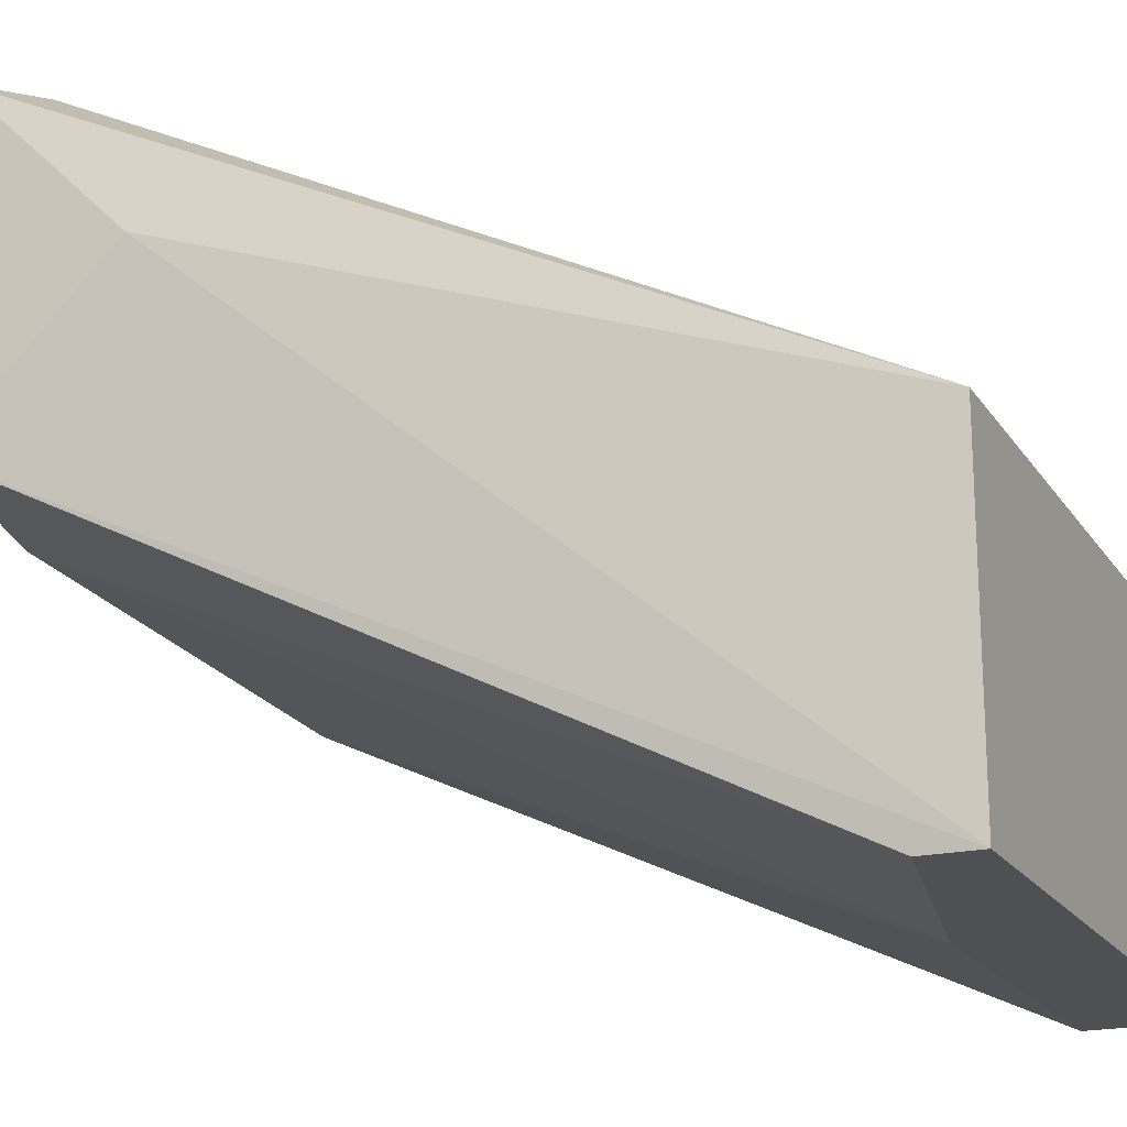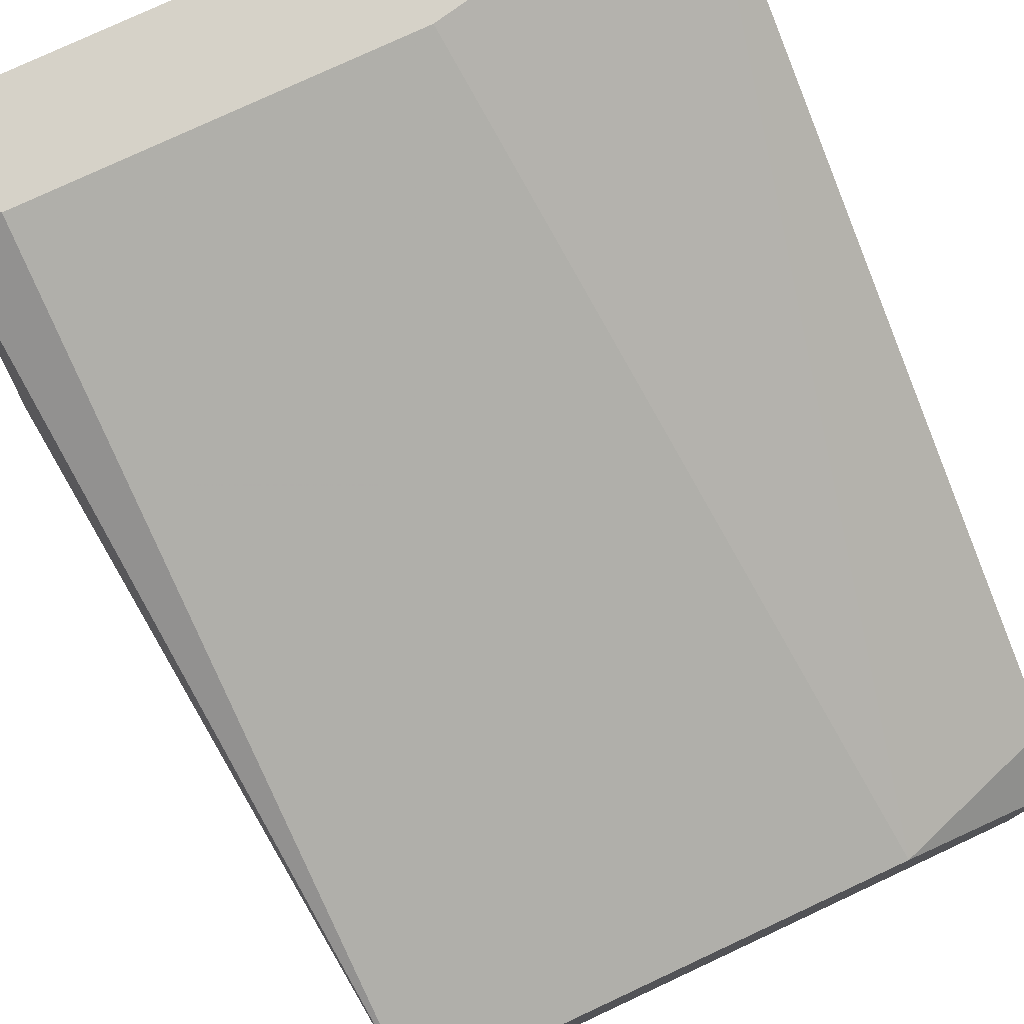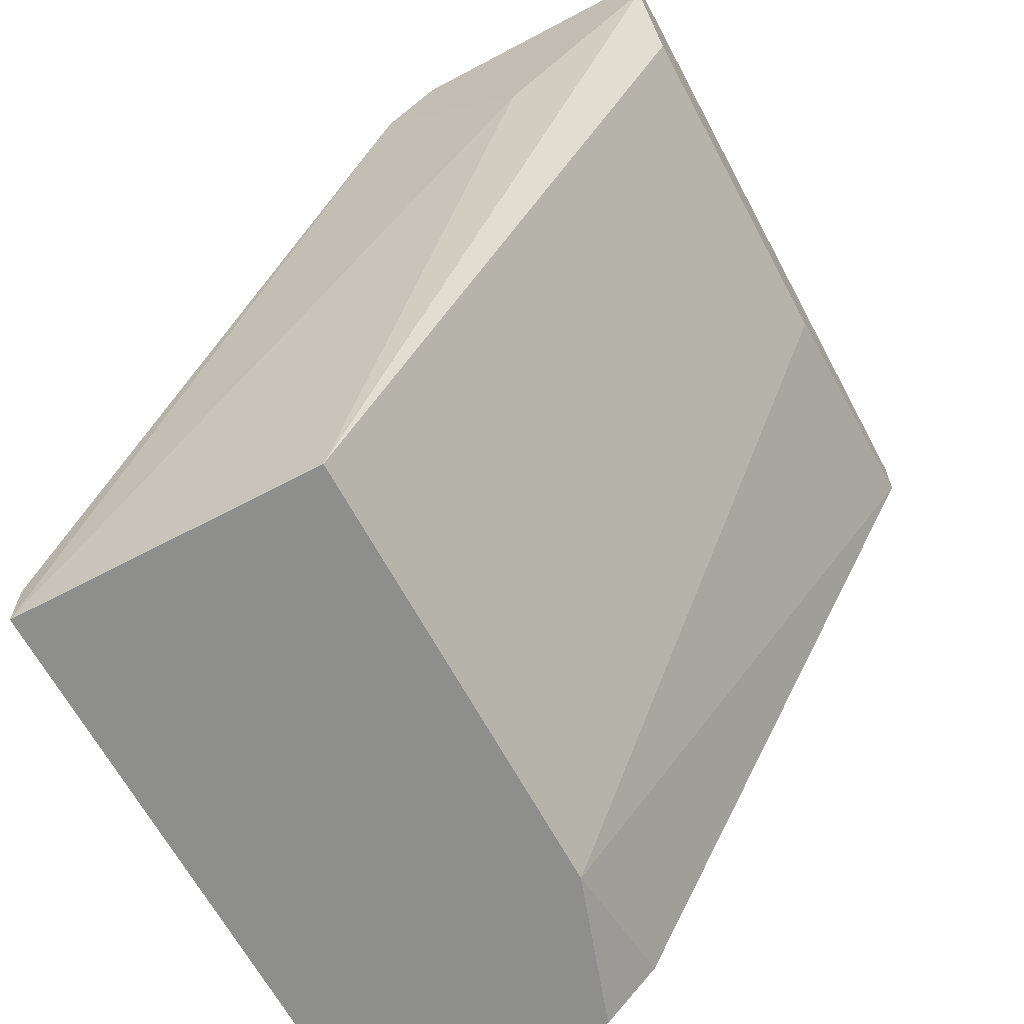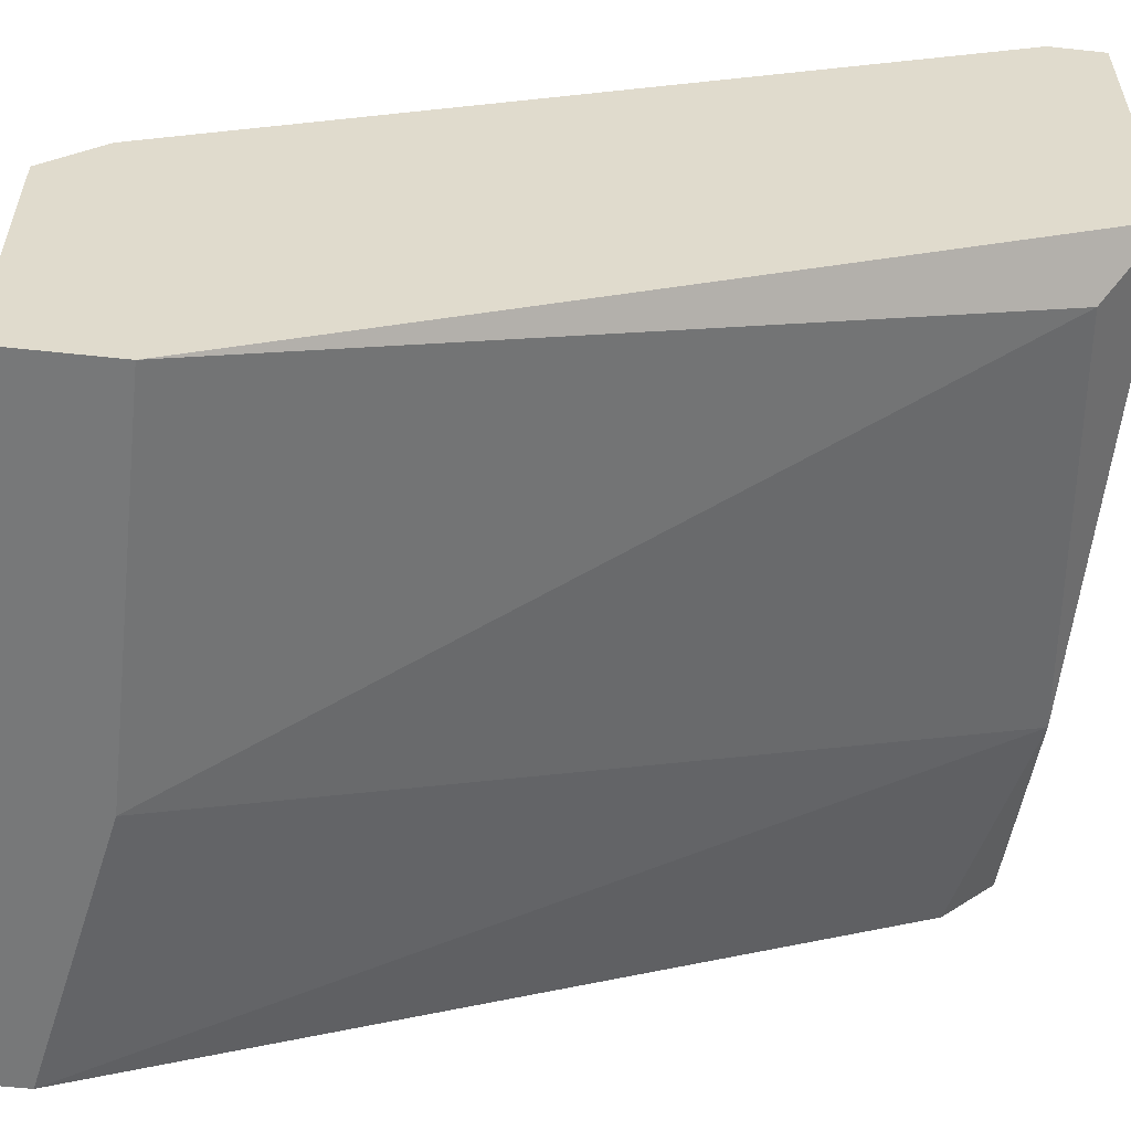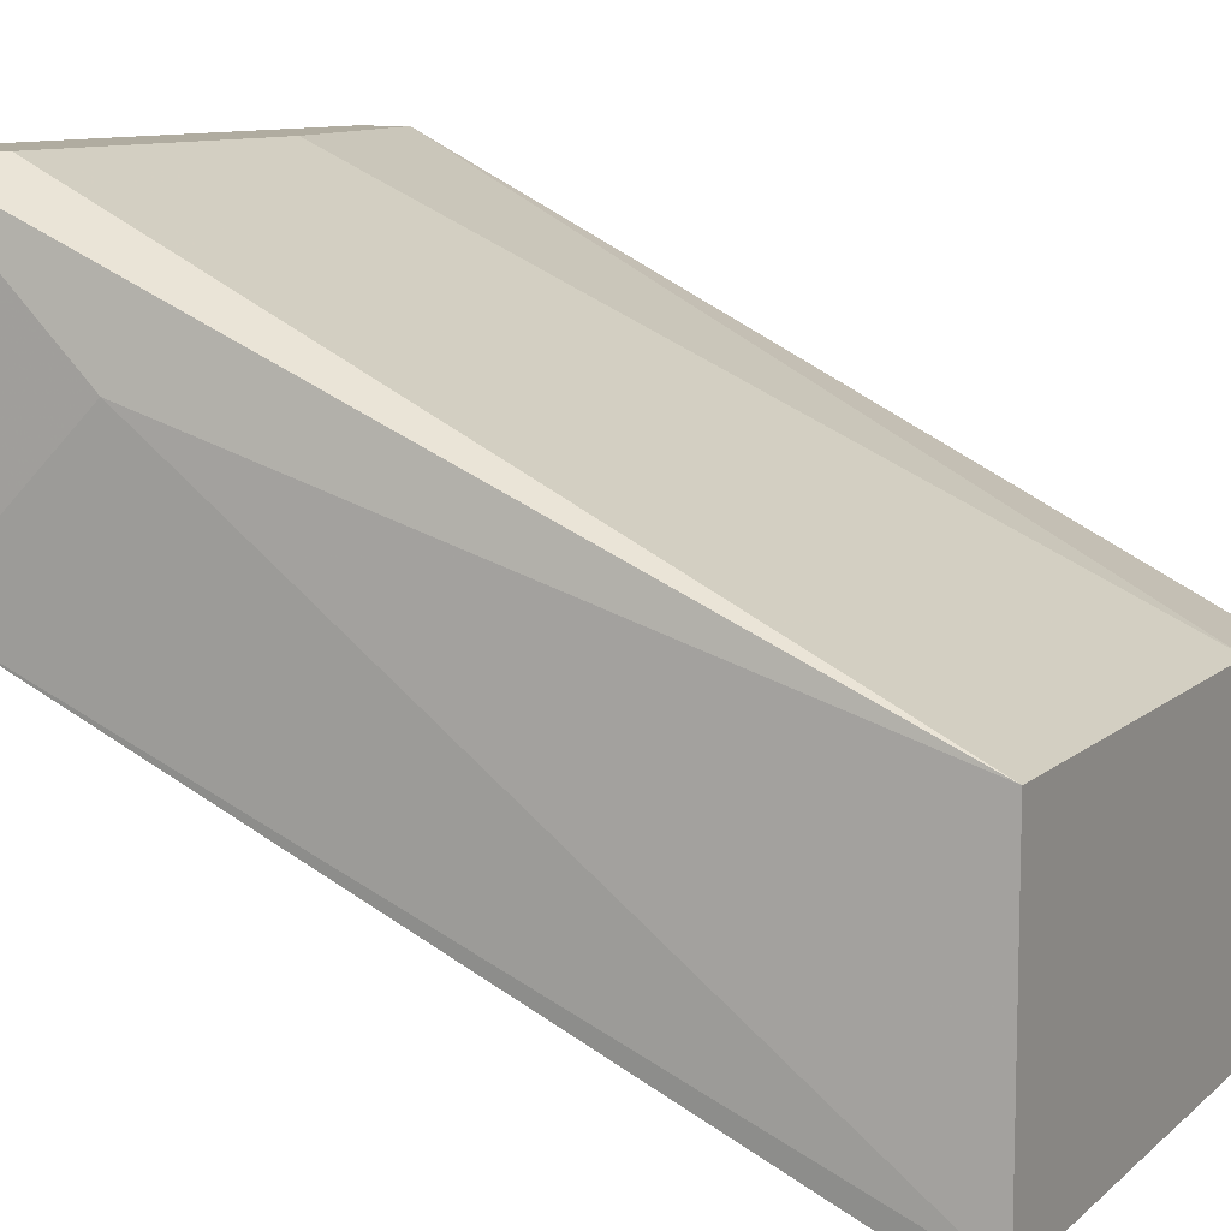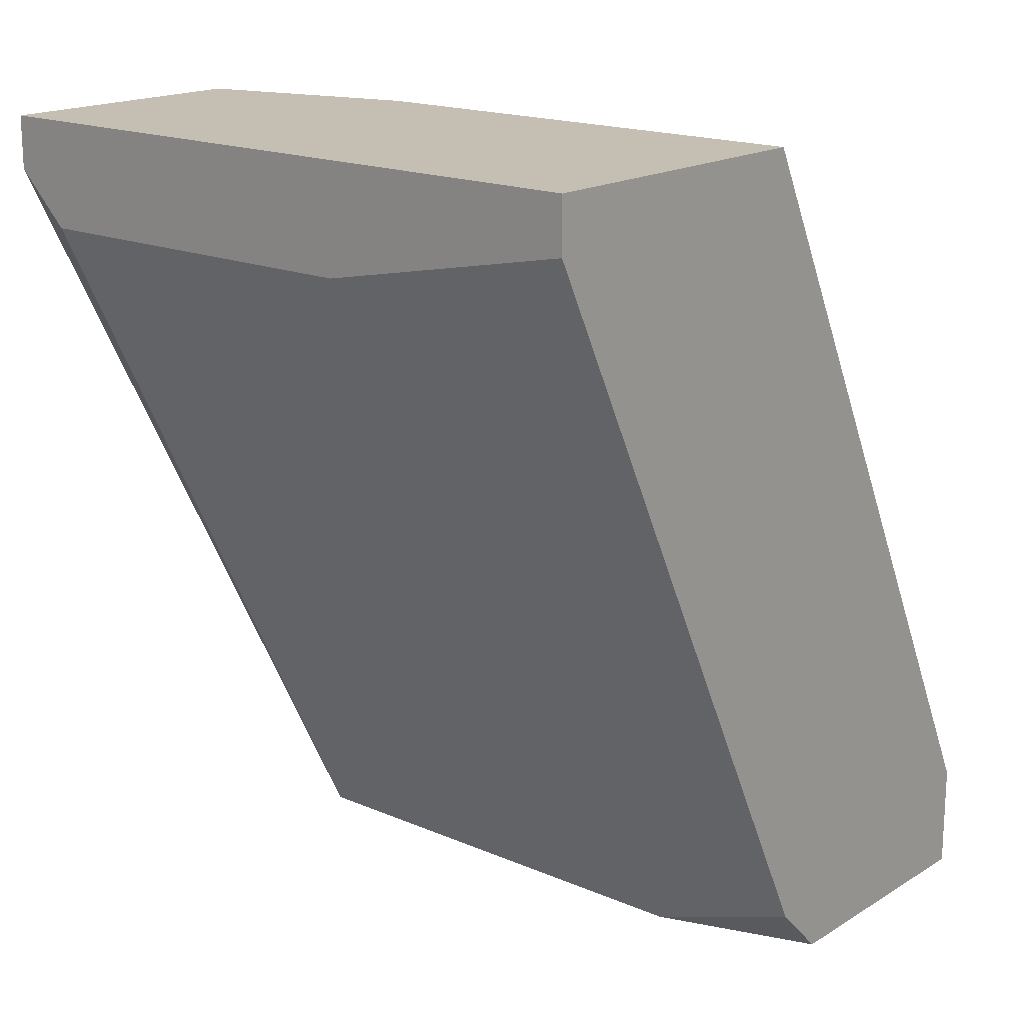
<metadata>
{"format":"obj","ext":"obj","renderer":"f3d","projection":"perspective","resolution":1024,"background":"white","views":[{"elev":-19.2,"azim":113.5,"up":"+Y"},{"elev":77.8,"azim":155.0,"up":"+Y"},{"elev":-64.8,"azim":118.1,"up":"+Z"},{"elev":-57.4,"azim":-96.4,"up":"+Y"},{"elev":9.9,"azim":116.7,"up":"+Y"},{"elev":17.6,"azim":-139.8,"up":"+Z"}]}
</metadata>
<code>
v 0.007931 -0.007407 -0.008262
v 0.005791 0.006517 0.004586
v 0.01007 8.9e-05 0.006729
v 0.001506 -0.000979 0.005658
v 0.003649 -0.000979 -0.0104
v 0.01329 -0.000979 -0.0104
v 0.01329 -0.007407 -0.009333
v 0.01329 -0.007407 -0.0104
v 0.01329 0.006517 0.004586
v 0.000435 -0.000979 -0.009333
v 0.000435 -0.007407 -0.0104
v 0.000435 -0.007407 -0.008262
v 0.000435 0.006517 0.005658
v 0.000435 0.006517 0.006729
v 0.000435 8.9e-05 0.006729
v 0.000435 -0.002051 -0.0104
v 0.01436 0.00116 0.006729
v 0.01436 0.003303 0.002444
v 0.01436 0.006517 0.005658
v 0.01436 0.006517 0.006729
v 0.01436 8.9e-05 0.005658
f 18 6 19
f 17 20 15
f 13 12 15
f 12 13 16
f 17 15 3
f 7 12 11
f 12 16 11
f 16 6 11
f 13 20 9
f 6 16 5
f 9 6 5
f 15 12 4
f 3 15 4
f 11 6 8
f 7 11 8
f 20 13 14
f 15 20 14
f 13 15 14
f 12 7 1
f 7 3 1
f 4 12 1
f 3 4 1
f 13 9 2
f 5 13 2
f 9 5 2
f 20 17 18
f 8 6 18
f 8 18 21
f 17 3 21
f 3 7 21
f 7 8 21
f 18 17 21
f 16 13 10
f 13 5 10
f 5 16 10
f 9 20 19
f 6 9 19
f 20 18 19

</code>
